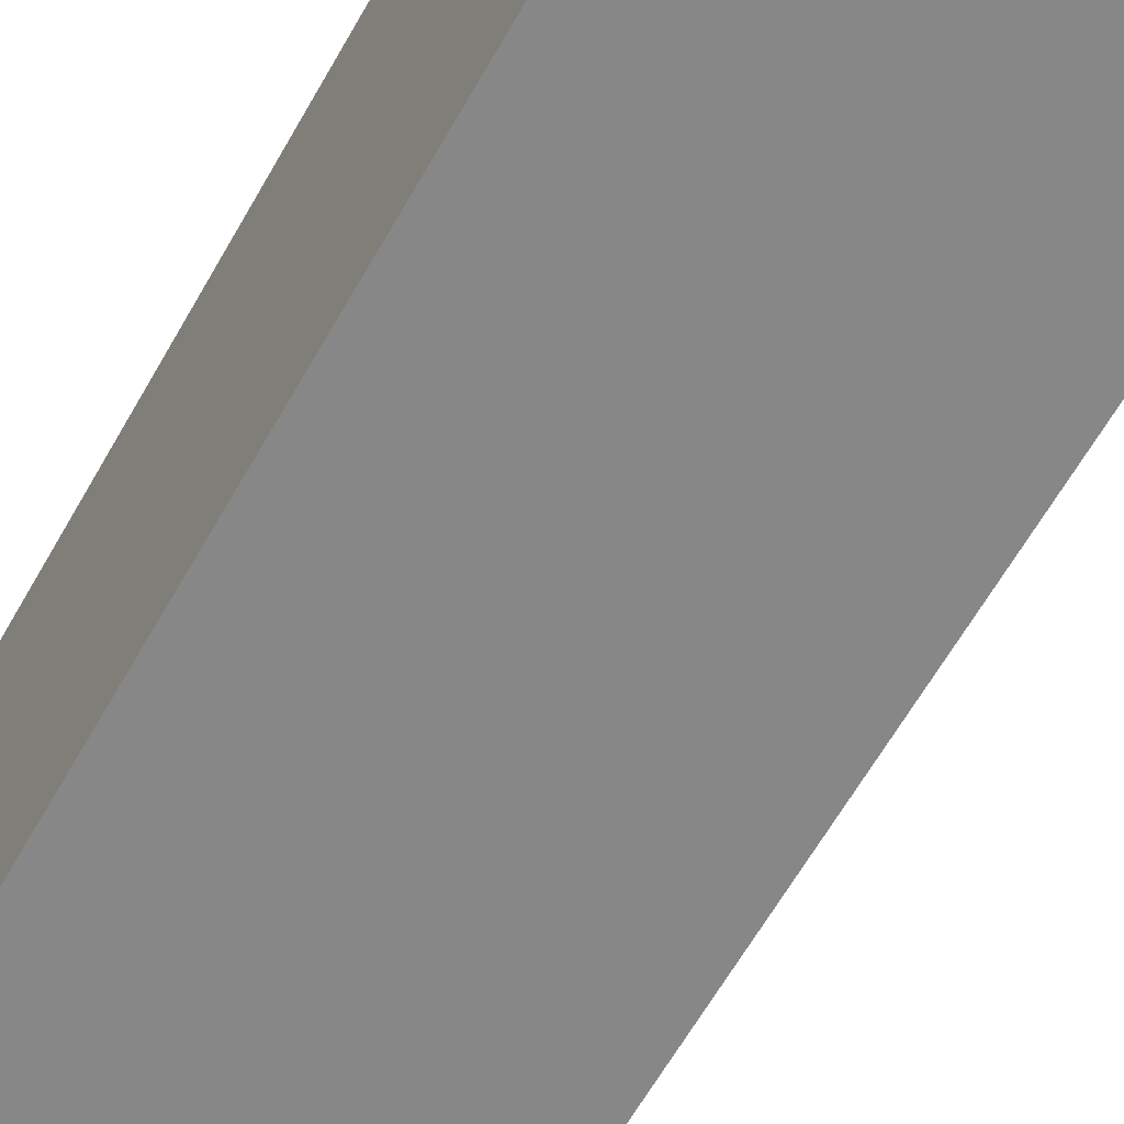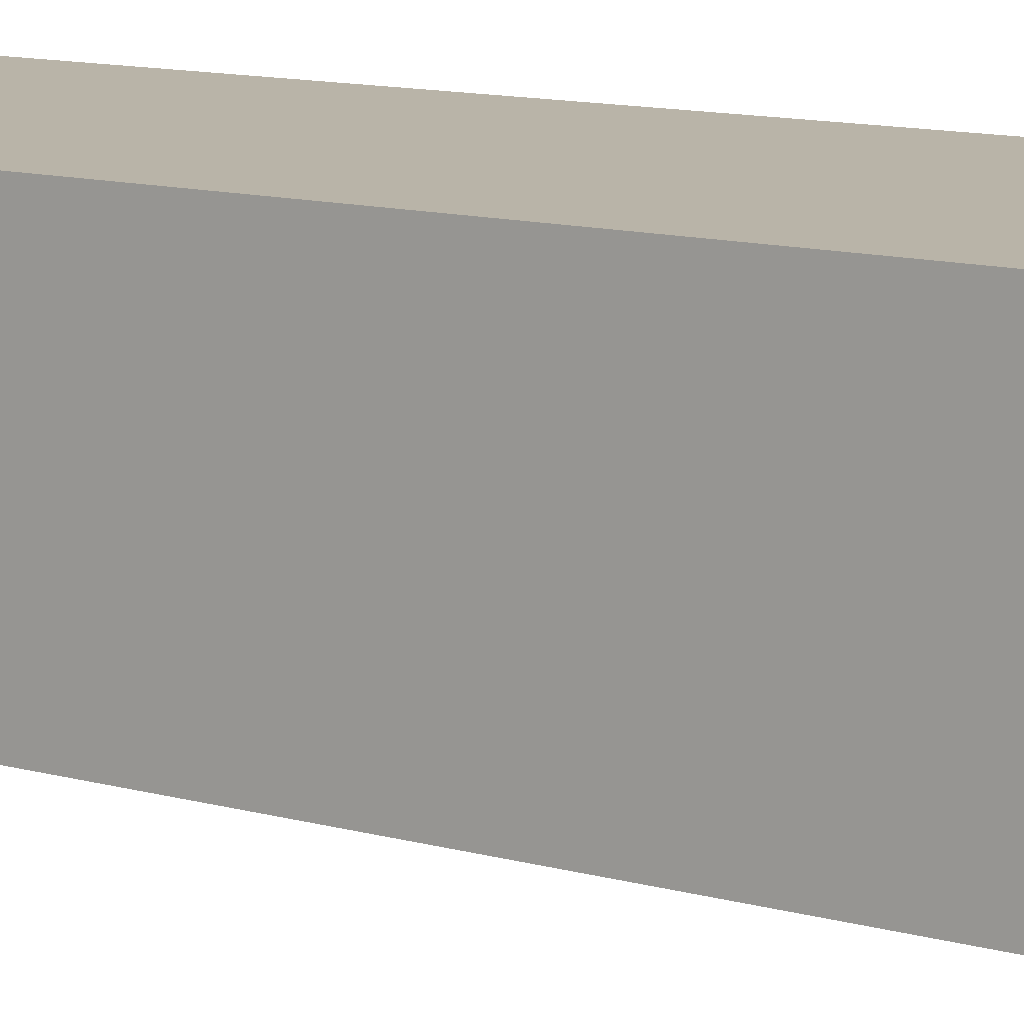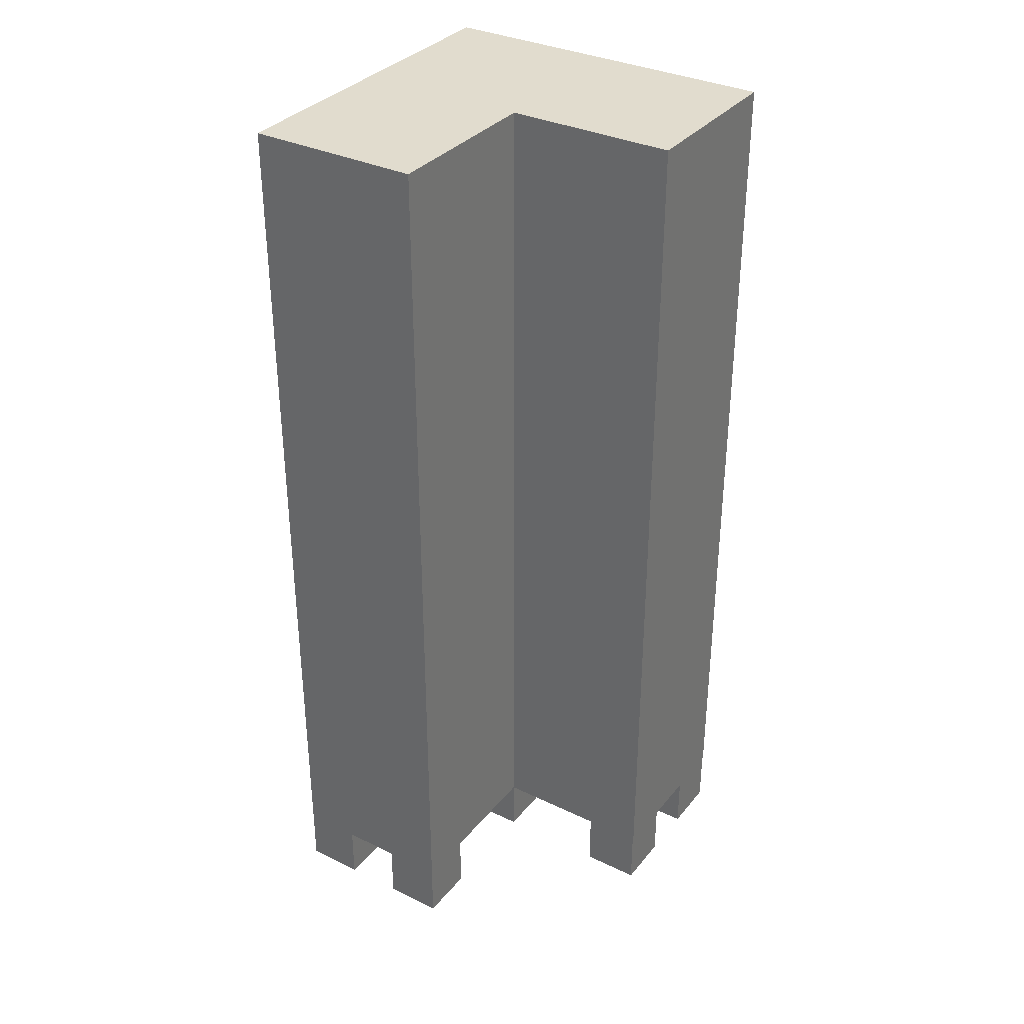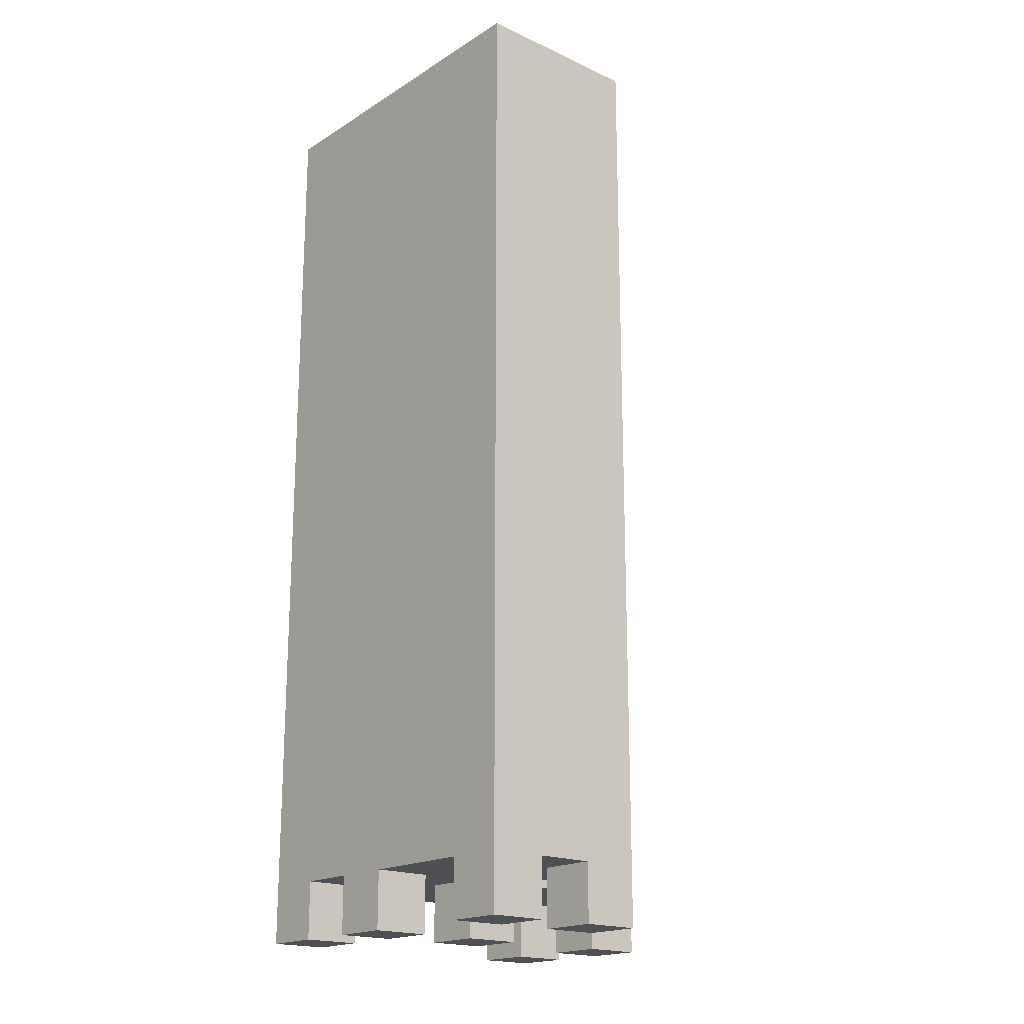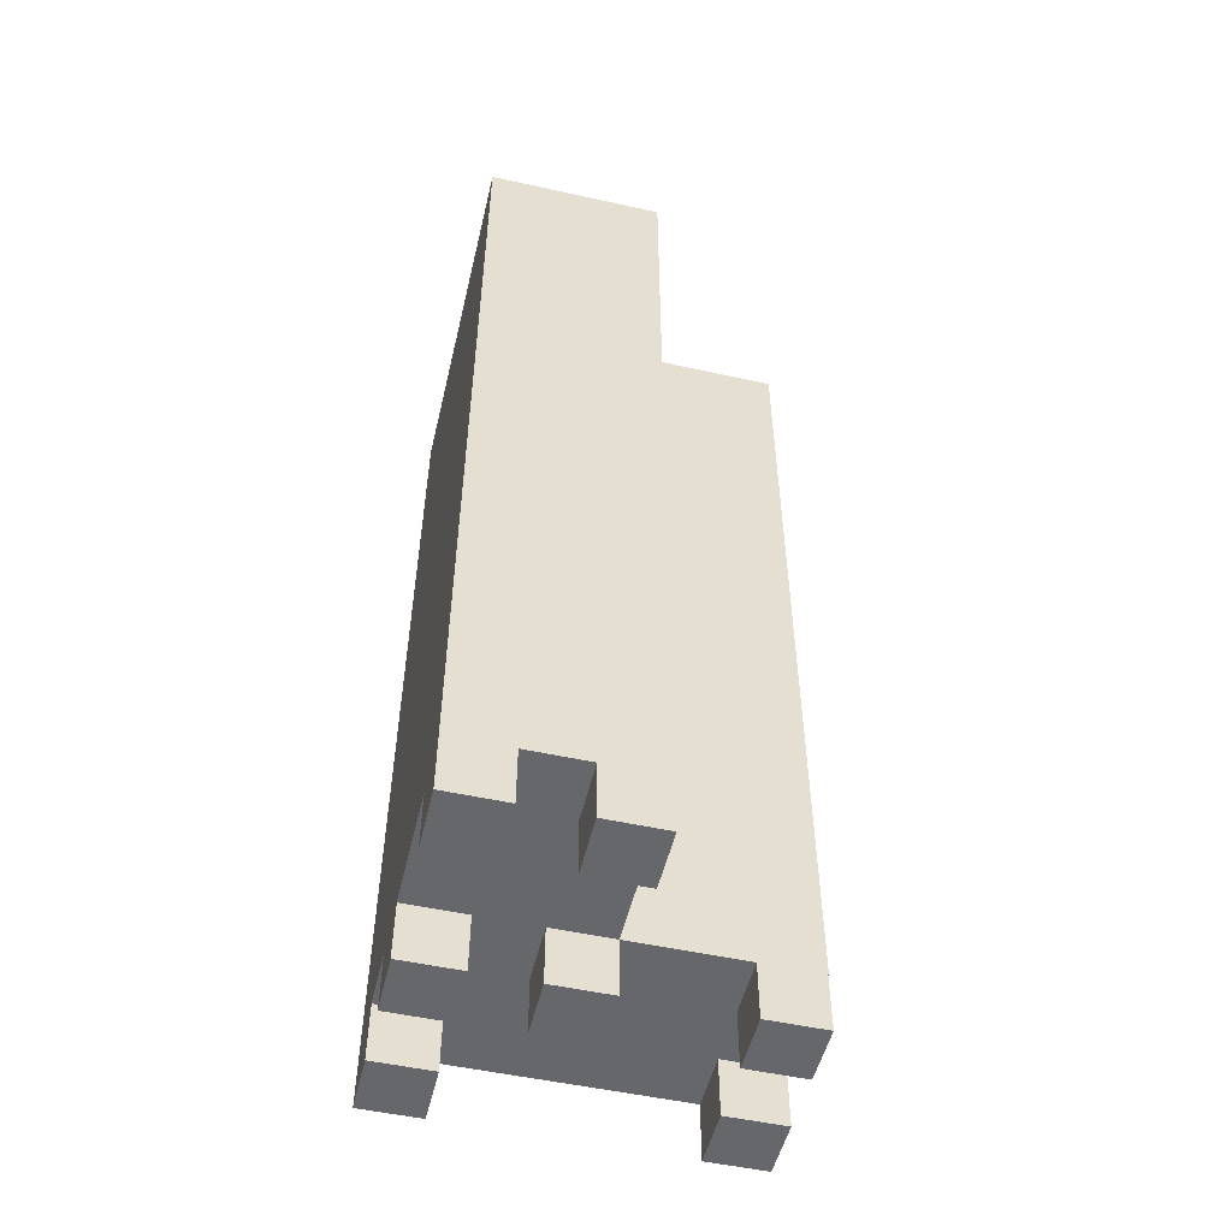
<metadata>
{"format":"obj","ext":"obj","renderer":"f3d","projection":"perspective","resolution":1024,"background":"white","views":[{"elev":-62.5,"azim":150.6,"up":"+Z"},{"elev":13.1,"azim":-58.8,"up":"+Z"},{"elev":34.0,"azim":-146.9,"up":"+Y"},{"elev":-18.8,"azim":139.2,"up":"+Y"},{"elev":-52.1,"azim":166.6,"up":"+Y"}]}
</metadata>
<code>
g Tree_BigSize_OBJ_default1
v -129.3 2 40.7
v -126.3 2 40.7
v -123.3 2 40.7
v -129.3 17 40.7
v -126.3 17 40.7
v -123.3 17 40.7
v -129.3 32 40.7
v -126.3 32 40.7
v -123.3 32 40.7
v -129.3 32 34.7
v -126.3 32 34.7
v -123.3 32 34.7
v -129.3 32 28.7
v -126.3 32 28.7
v -123.3 32 28.7
v -129.3 17 28.7
v -126.3 17 28.7
v -123.3 17 28.7
v -129.3 2 28.7
v -126.3 2 28.7
v -123.3 2 28.7
v -129.3 2 34.7
v -126.3 2 34.7
v -123.3 2 34.7
v -123.3 17 34.7
v -129.3 17 34.7
v -135.1 2 34.7
v -135.1 2 40.7
v -135.1 17 40.7
v -135.1 17 34.7
v -135.1 32 40.7
v -135.1 32 34.7
v -135.1 0 36.7
v -133.1 0 36.7
v -135.1 2 36.7
v -133.1 2 36.7
v -135.1 2 34.7
v -133.1 2 34.7
v -135.1 0 34.7
v -133.1 0 34.7
v -135.1 0 40.7
v -133.1 0 40.7
v -135.1 2 40.7
v -133.1 2 40.7
v -135.1 2 38.7
v -133.1 2 38.7
v -135.1 0 38.7
v -133.1 0 38.7
v -129.3 0 36.7
v -127.3 0 36.7
v -129.3 2 36.7
v -127.3 2 36.7
v -129.3 2 34.7
v -127.3 2 34.7
v -129.3 0 34.7
v -127.3 0 34.7
v -125.3 0 36.7
v -123.3 0 36.7
v -125.3 2 36.7
v -123.3 2 36.7
v -125.3 2 34.7
v -123.3 2 34.7
v -125.3 0 34.7
v -123.3 0 34.7
v -129.3 0 30.7
v -127.3 0 30.7
v -129.3 2 30.7
v -127.3 2 30.7
v -129.3 2 28.7
v -127.3 2 28.7
v -129.3 0 28.7
v -127.3 0 28.7
v -125.3 0 30.7
v -123.3 0 30.7
v -125.3 2 30.7
v -123.3 2 30.7
v -125.3 2 28.7
v -123.3 2 28.7
v -125.3 0 28.7
v -123.3 0 28.7
v -125.3 0 40.7
v -123.3 0 40.7
v -125.3 2 40.7
v -123.3 2 40.7
v -125.3 2 38.7
v -123.3 2 38.7
v -125.3 0 38.7
v -123.3 0 38.7
g big_tree bigtree polySurface281
f 1 2 4
f 4 2 5
f 2 3 5
f 5 3 6
f 4 5 7
f 7 5 8
f 5 6 8
f 8 6 9
f 7 8 10
f 10 8 11
f 8 9 11
f 11 9 12
f 10 11 13
f 13 11 14
f 11 12 14
f 14 12 15
f 13 14 16
f 16 14 17
f 14 15 17
f 17 15 18
f 16 17 19
f 19 17 20
f 17 18 20
f 20 18 21
f 19 20 22
f 22 20 23
f 20 21 23
f 23 21 24
f 22 23 1
f 1 23 2
f 23 24 2
f 2 24 3
f 24 21 25
f 25 21 18
f 3 24 6
f 6 24 25
f 25 18 12
f 12 18 15
f 6 25 9
f 9 25 12
f 19 22 16
f 16 22 26
f 27 28 30
f 30 28 29
f 16 26 13
f 13 26 10
f 30 29 32
f 32 29 31
f 22 1 27
f 27 1 28
f 1 4 28
f 28 4 29
f 26 22 30
f 30 22 27
f 4 7 29
f 29 7 31
f 7 10 31
f 31 10 32
f 10 26 32
f 32 26 30
f 33 34 35
f 35 34 36
f 35 36 37
f 37 36 38
f 37 38 39
f 39 38 40
f 39 40 33
f 33 40 34
f 34 40 36
f 36 40 38
f 39 33 37
f 37 33 35
f 41 42 43
f 43 42 44
f 43 44 45
f 45 44 46
f 45 46 47
f 47 46 48
f 47 48 41
f 41 48 42
f 42 48 44
f 44 48 46
f 47 41 45
f 45 41 43
f 49 50 51
f 51 50 52
f 51 52 53
f 53 52 54
f 53 54 55
f 55 54 56
f 55 56 49
f 49 56 50
f 50 56 52
f 52 56 54
f 55 49 53
f 53 49 51
f 57 58 59
f 59 58 60
f 59 60 61
f 61 60 62
f 61 62 63
f 63 62 64
f 63 64 57
f 57 64 58
f 58 64 60
f 60 64 62
f 63 57 61
f 61 57 59
f 65 66 67
f 67 66 68
f 67 68 69
f 69 68 70
f 69 70 71
f 71 70 72
f 71 72 65
f 65 72 66
f 66 72 68
f 68 72 70
f 71 65 69
f 69 65 67
f 73 74 75
f 75 74 76
f 75 76 77
f 77 76 78
f 77 78 79
f 79 78 80
f 79 80 73
f 73 80 74
f 74 80 76
f 76 80 78
f 79 73 77
f 77 73 75
f 81 82 83
f 83 82 84
f 83 84 85
f 85 84 86
f 85 86 87
f 87 86 88
f 87 88 81
f 81 88 82
f 82 88 84
f 84 88 86
f 87 81 85
f 85 81 83

</code>
